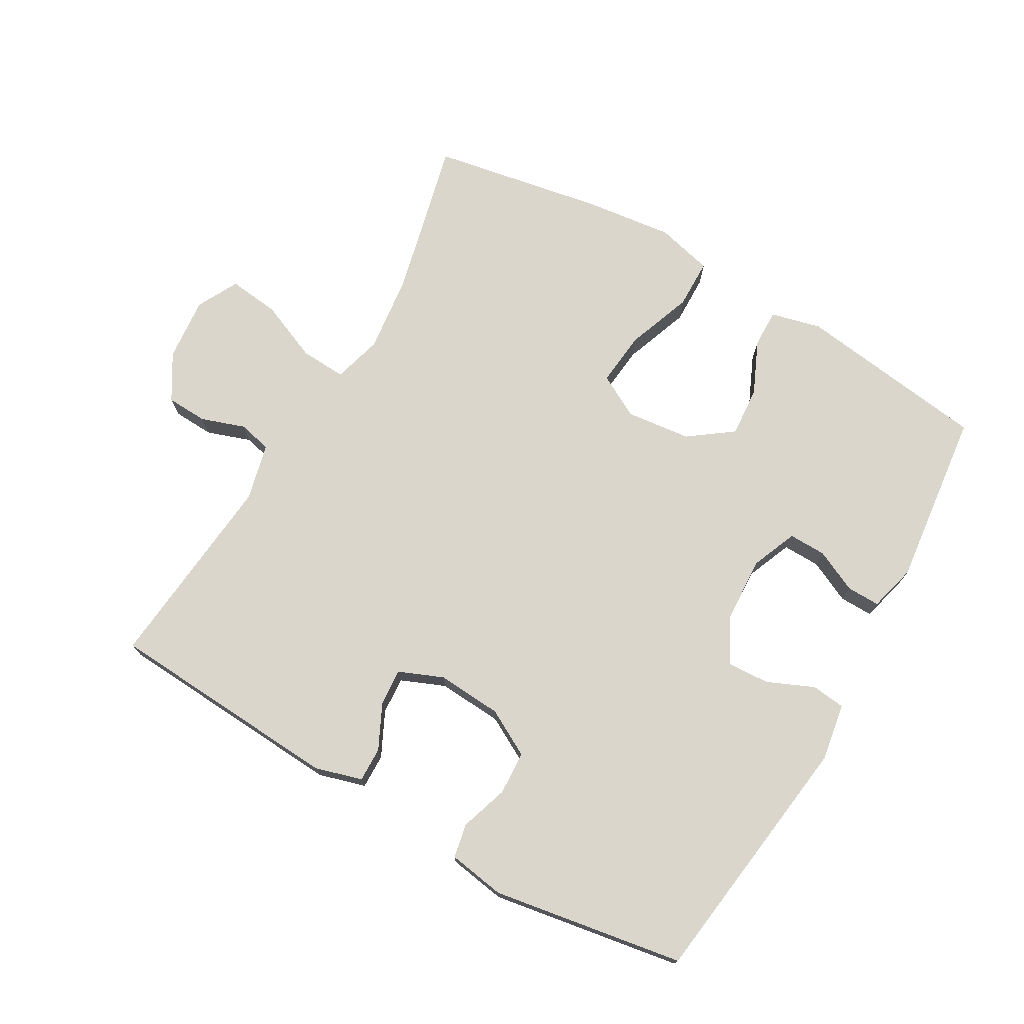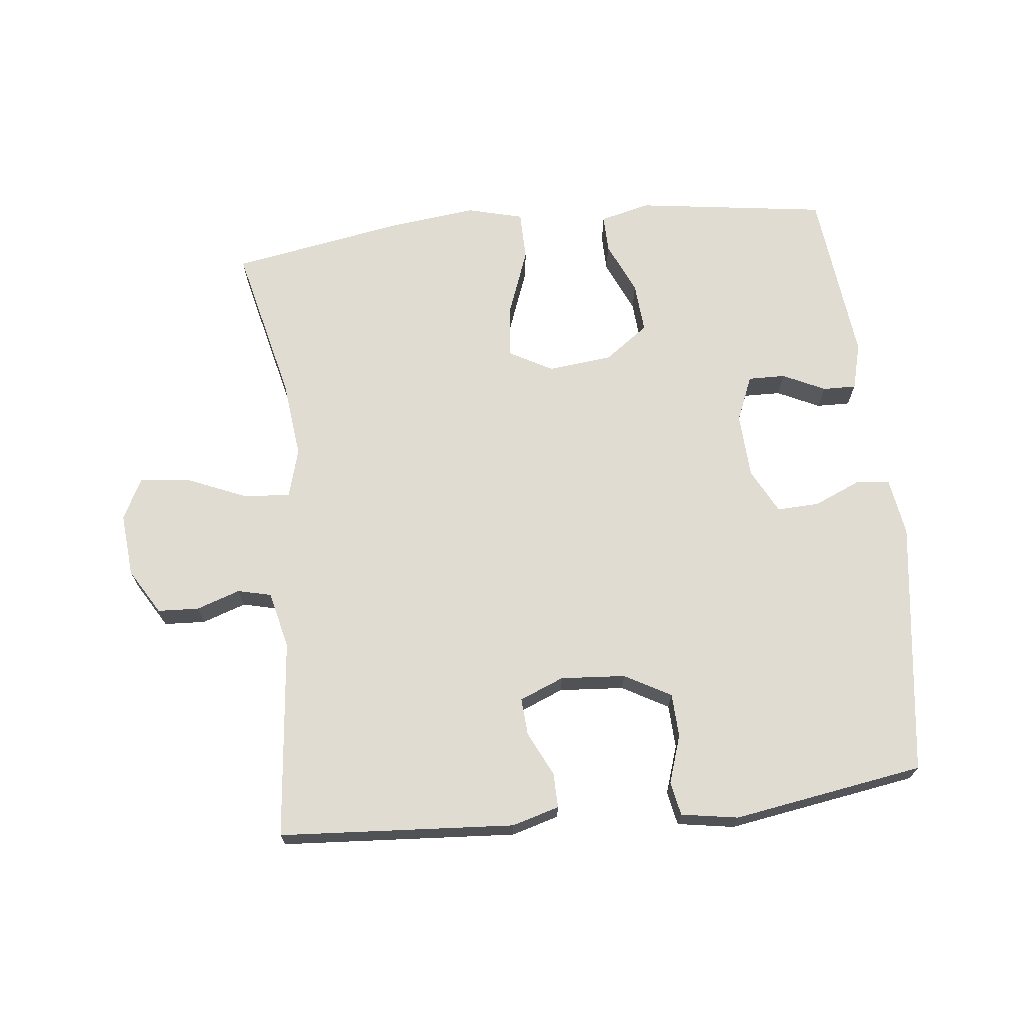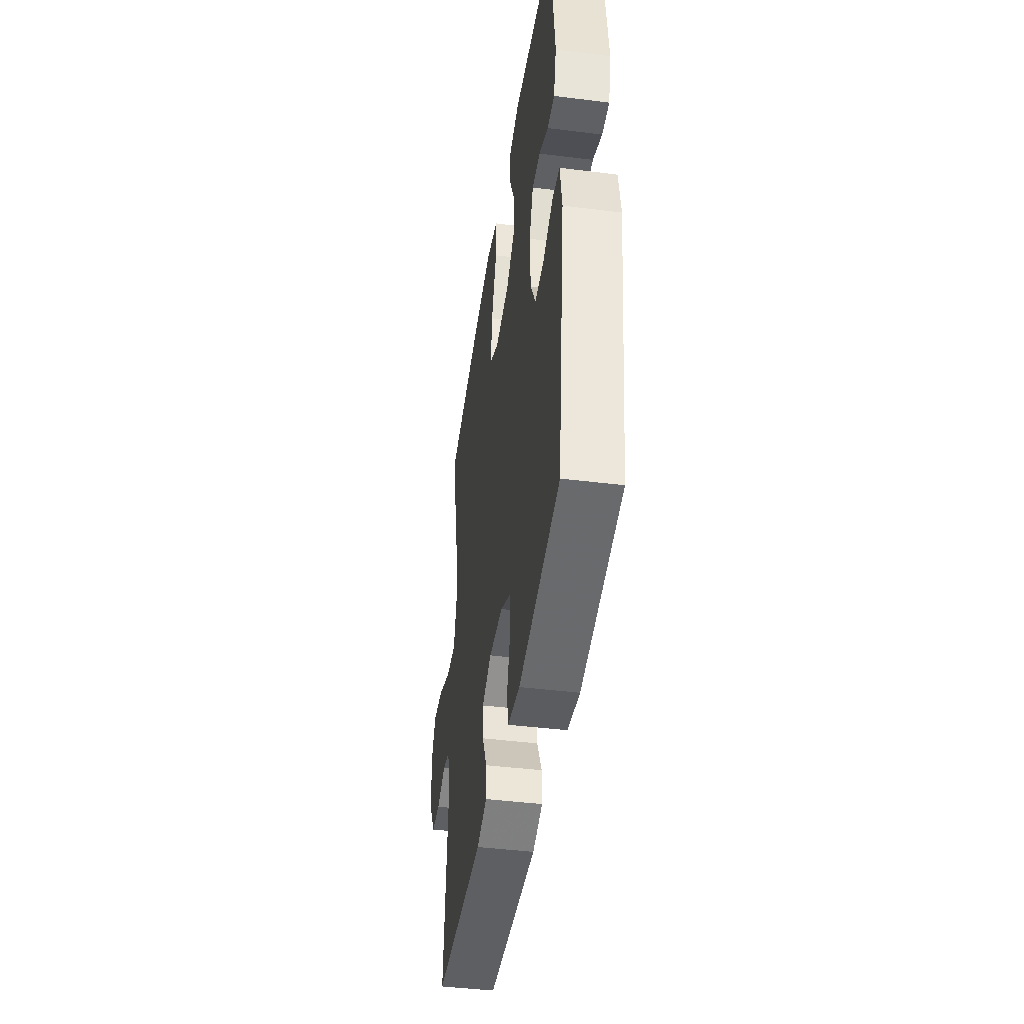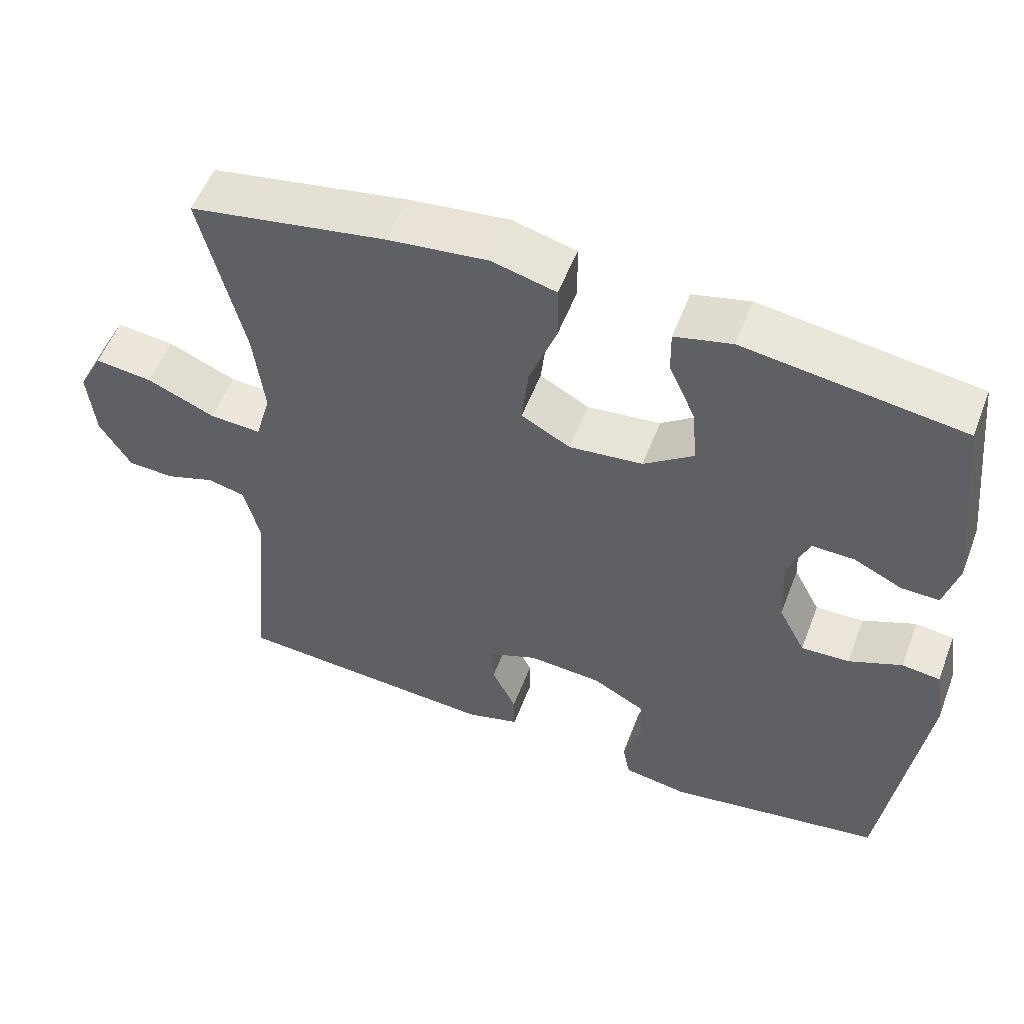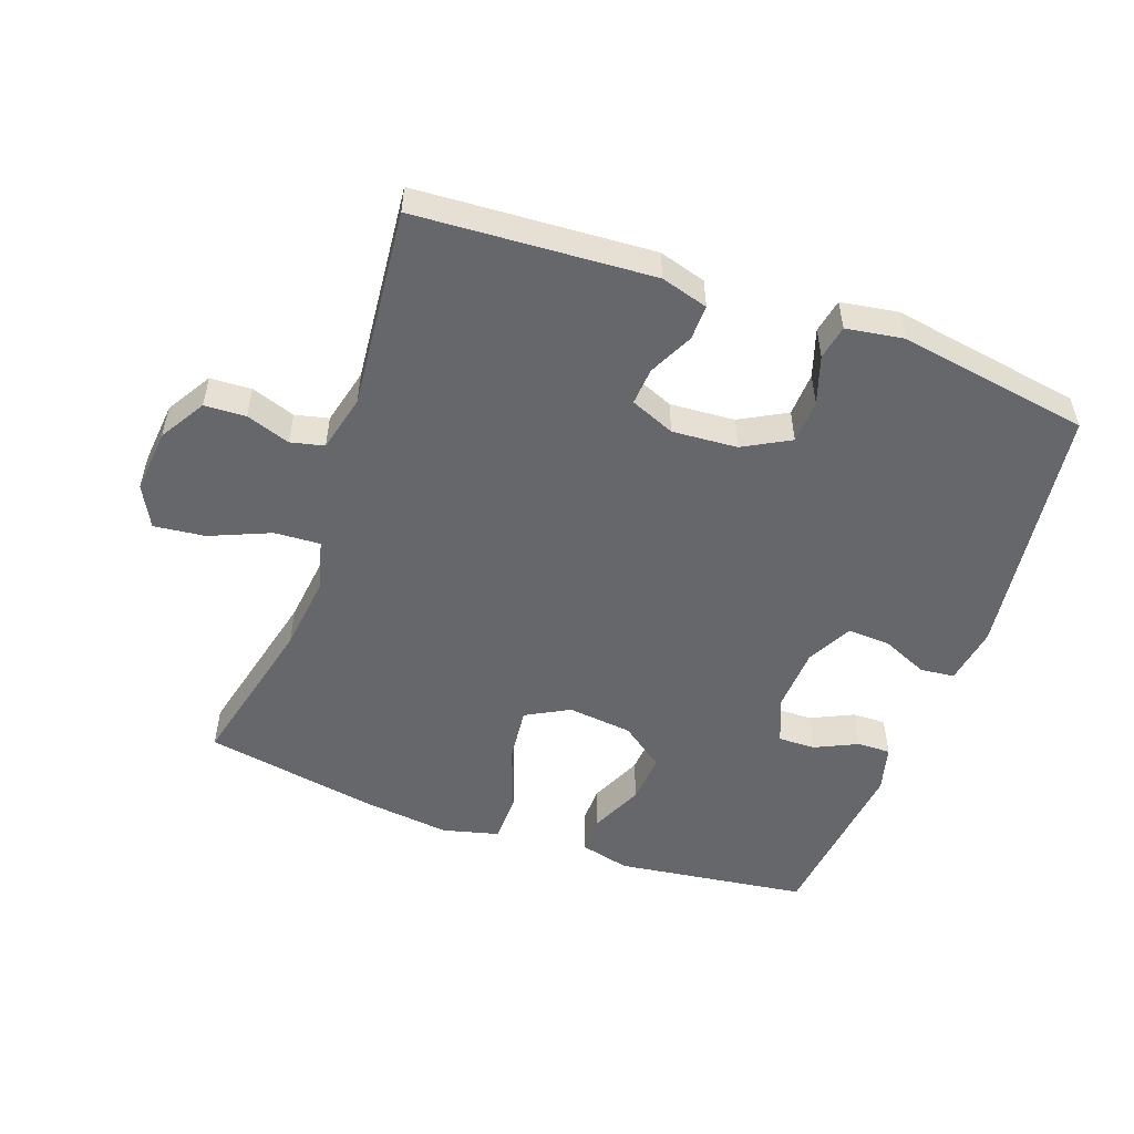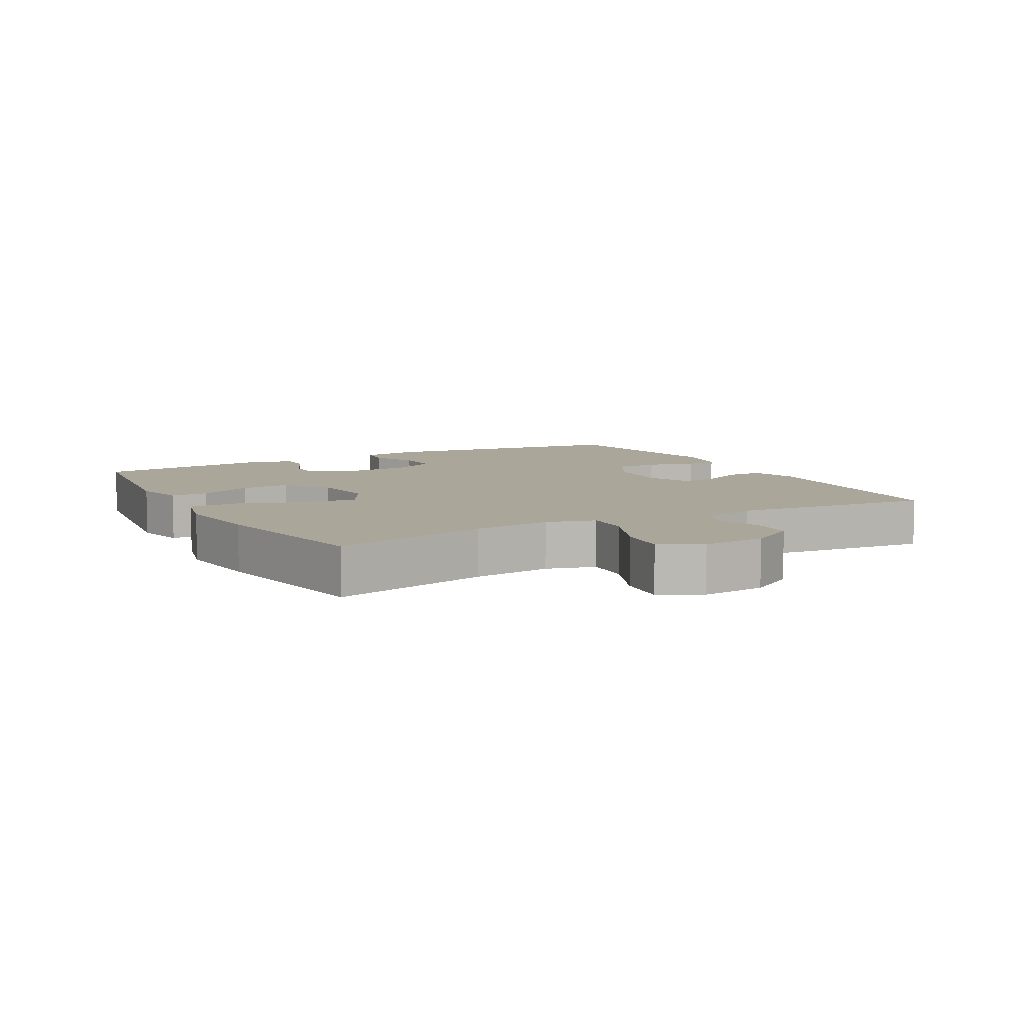
<metadata>
{"format":"obj","ext":"obj","renderer":"f3d","projection":"perspective","resolution":1024,"background":"white","views":[{"elev":73.7,"azim":-150.2,"up":"+Y"},{"elev":69.1,"azim":173.9,"up":"+Y"},{"elev":-43.6,"azim":-98.4,"up":"+Z"},{"elev":54.7,"azim":-159.2,"up":"+Z"},{"elev":-52.2,"azim":160.2,"up":"+Y"},{"elev":7.8,"azim":61.3,"up":"+Y"}]}
</metadata>
<code>
v -0.5 0.07 -0.5
v -0.552 0.07 -0.108
v -0.538 0.07 -0.02
v -0.486 0.07 -0.014
v -0.415 0.07 -0.045
v -0.35 0.07 -0.048
v -0.314 0.07 0.021
v -0.309 0.07 0.121
v -0.338 0.07 0.191
v -0.395 0.07 0.19
v -0.46 0.07 0.159
v -0.511 0.07 0.158
v -0.53 0.07 0.23
v -0.5 0.07 0.5
v -0.207 0.07 0.54
v -0.13 0.07 0.521
v -0.131 0.07 0.463
v -0.167 0.07 0.382
v -0.173 0.07 0.305
v -0.106 0.07 0.256
v -0.007 0.07 0.245
v 0.059 0.07 0.281
v 0.05 0.07 0.365
v 0.013 0.07 0.465
v 0.014 0.07 0.541
v 0.1 0.07 0.563
v 0.235 0.07 0.547
v 0.5 0.07 0.5
v 0.443 0.07 0.259
v 0.429 0.07 0.139
v 0.45 0.07 0.064
v 0.52 0.07 0.068
v 0.612 0.07 0.107
v 0.69 0.07 0.116
v 0.723 0.07 0.053
v 0.714 0.07 -0.045
v 0.672 0.07 -0.115
v 0.609 0.07 -0.118
v 0.542 0.07 -0.095
v 0.491 0.07 -0.107
v 0.47 0.07 -0.194
v 0.5 0.07 -0.5
v 0.14 0.07 -0.523
v 0.068 0.07 -0.502
v 0.069 0.07 -0.449
v 0.102 0.07 -0.381
v 0.106 0.07 -0.324
v 0.038 0.07 -0.296
v -0.061 0.07 -0.303
v -0.132 0.07 -0.342
v -0.135 0.07 -0.409
v -0.111 0.07 -0.482
v -0.121 0.07 -0.534
v -0.208 0.07 -0.548
v -0.5 0 -0.5
v -0.552 0 -0.108
v -0.538 0 -0.02
v -0.486 0 -0.014
v -0.415 0 -0.045
v -0.35 0 -0.048
v -0.314 0 0.021
v -0.309 0 0.121
v -0.338 0 0.191
v -0.395 0 0.19
v -0.46 0 0.159
v -0.511 0 0.158
v -0.53 0 0.23
v -0.5 0 0.5
v -0.207 0 0.54
v -0.13 0 0.521
v -0.131 0 0.463
v -0.167 0 0.382
v -0.173 0 0.305
v -0.106 0 0.256
v -0.007 0 0.245
v 0.059 0 0.281
v 0.05 0 0.365
v 0.013 0 0.465
v 0.014 0 0.541
v 0.1 0 0.563
v 0.235 0 0.547
v 0.5 0 0.5
v 0.443 0 0.259
v 0.429 0 0.139
v 0.45 0 0.064
v 0.52 0 0.068
v 0.612 0 0.107
v 0.69 0 0.116
v 0.723 0 0.053
v 0.714 0 -0.045
v 0.672 0 -0.115
v 0.609 0 -0.118
v 0.542 0 -0.095
v 0.491 0 -0.107
v 0.47 0 -0.194
v 0.5 0 -0.5
v 0.14 0 -0.523
v 0.068 0 -0.502
v 0.069 0 -0.449
v 0.102 0 -0.381
v 0.106 0 -0.324
v 0.038 0 -0.296
v -0.061 0 -0.303
v -0.132 0 -0.342
v -0.135 0 -0.409
v -0.111 0 -0.482
v -0.121 0 -0.534
v -0.208 0 -0.548
f 51 52 53 54
f 50 51 54 1
f 49 50 1 2
f 48 49 2 3
f 47 48 3 4
f 43 44 45 46
f 41 42 43 46
f 40 41 46 47
f 36 37 38 39
f 36 39 40
f 35 36 40
f 32 33 34 35
f 31 32 35 40
f 30 31 40 47
f 26 27 28 29
f 23 24 25 26
f 22 23 26 29
f 21 22 29 30
f 15 16 17 18
f 15 18 19
f 14 15 19
f 13 14 19 20
f 10 11 12 13
f 9 10 13 20
f 47 4 5
f 47 5 6
f 30 47 6 7
f 21 30 7 8
f 8 9 20 21
f 108 107 106 105
f 55 108 105 104
f 56 55 104 103
f 57 56 103 102
f 58 57 102 101
f 100 99 98 97
f 100 97 96 95
f 101 100 95 94
f 93 92 91 90
f 94 93 90
f 94 90 89
f 89 88 87 86
f 94 89 86 85
f 101 94 85 84
f 83 82 81 80
f 80 79 78 77
f 83 80 77 76
f 84 83 76 75
f 72 71 70 69
f 73 72 69
f 73 69 68
f 74 73 68 67
f 67 66 65 64
f 74 67 64 63
f 59 58 101
f 60 59 101
f 61 60 101 84
f 62 61 84 75
f 75 74 63 62
f 1 55 56 2
f 2 56 57 3
f 3 57 58 4
f 4 58 59 5
f 5 59 60 6
f 6 60 61 7
f 7 61 62 8
f 8 62 63 9
f 9 63 64 10
f 10 64 65 11
f 11 65 66 12
f 12 66 67 13
f 13 67 68 14
f 14 68 69 15
f 15 69 70 16
f 16 70 71 17
f 17 71 72 18
f 18 72 73 19
f 19 73 74 20
f 20 74 75 21
f 21 75 76 22
f 22 76 77 23
f 23 77 78 24
f 24 78 79 25
f 25 79 80 26
f 26 80 81 27
f 27 81 82 28
f 28 82 83 29
f 29 83 84 30
f 30 84 85 31
f 31 85 86 32
f 32 86 87 33
f 33 87 88 34
f 34 88 89 35
f 35 89 90 36
f 36 90 91 37
f 37 91 92 38
f 38 92 93 39
f 39 93 94 40
f 40 94 95 41
f 41 95 96 42
f 42 96 97 43
f 43 97 98 44
f 44 98 99 45
f 45 99 100 46
f 46 100 101 47
f 47 101 102 48
f 48 102 103 49
f 49 103 104 50
f 50 104 105 51
f 51 105 106 52
f 52 106 107 53
f 53 107 108 54
f 54 108 55 1

</code>
